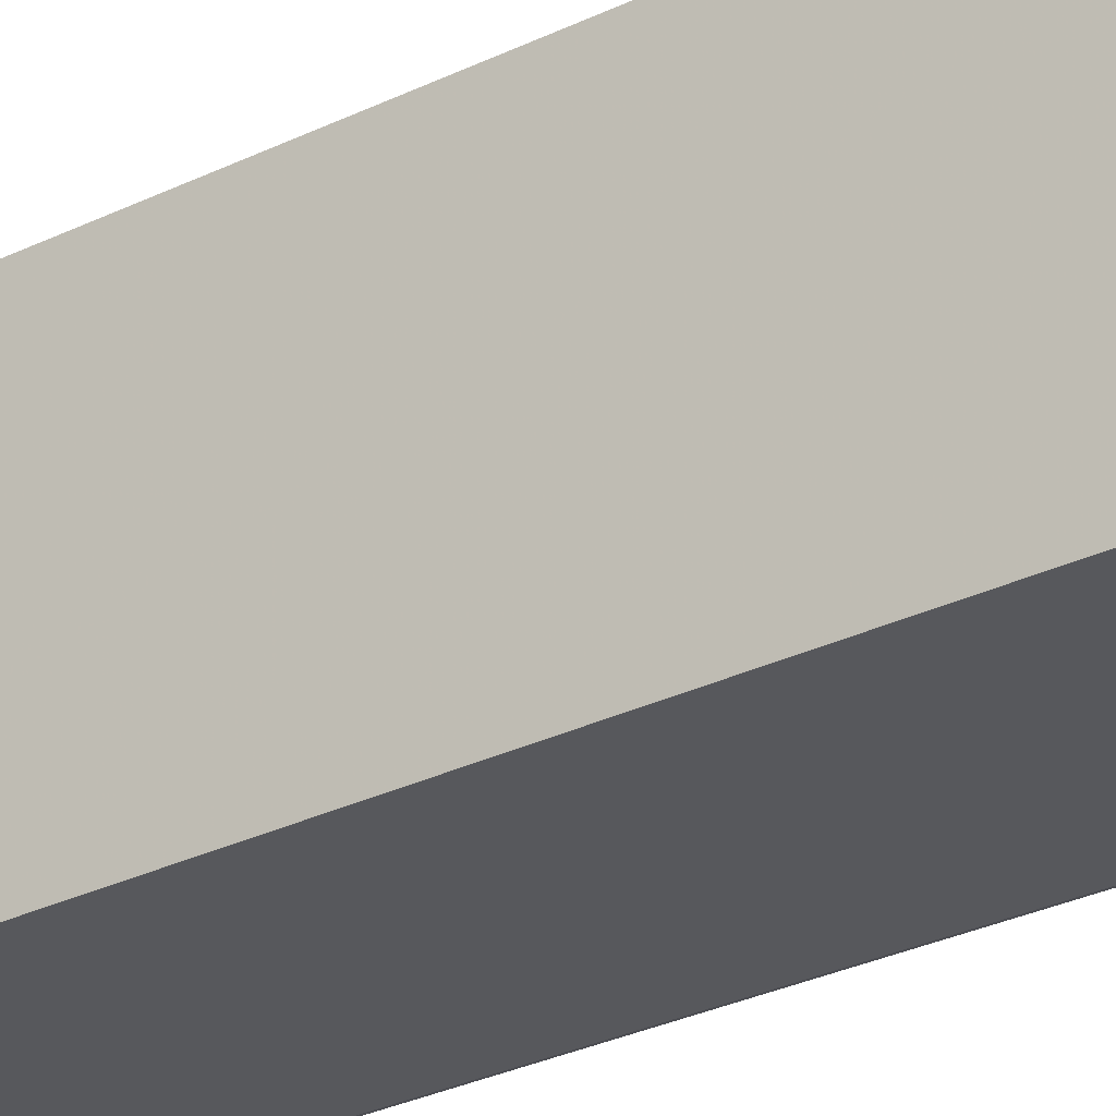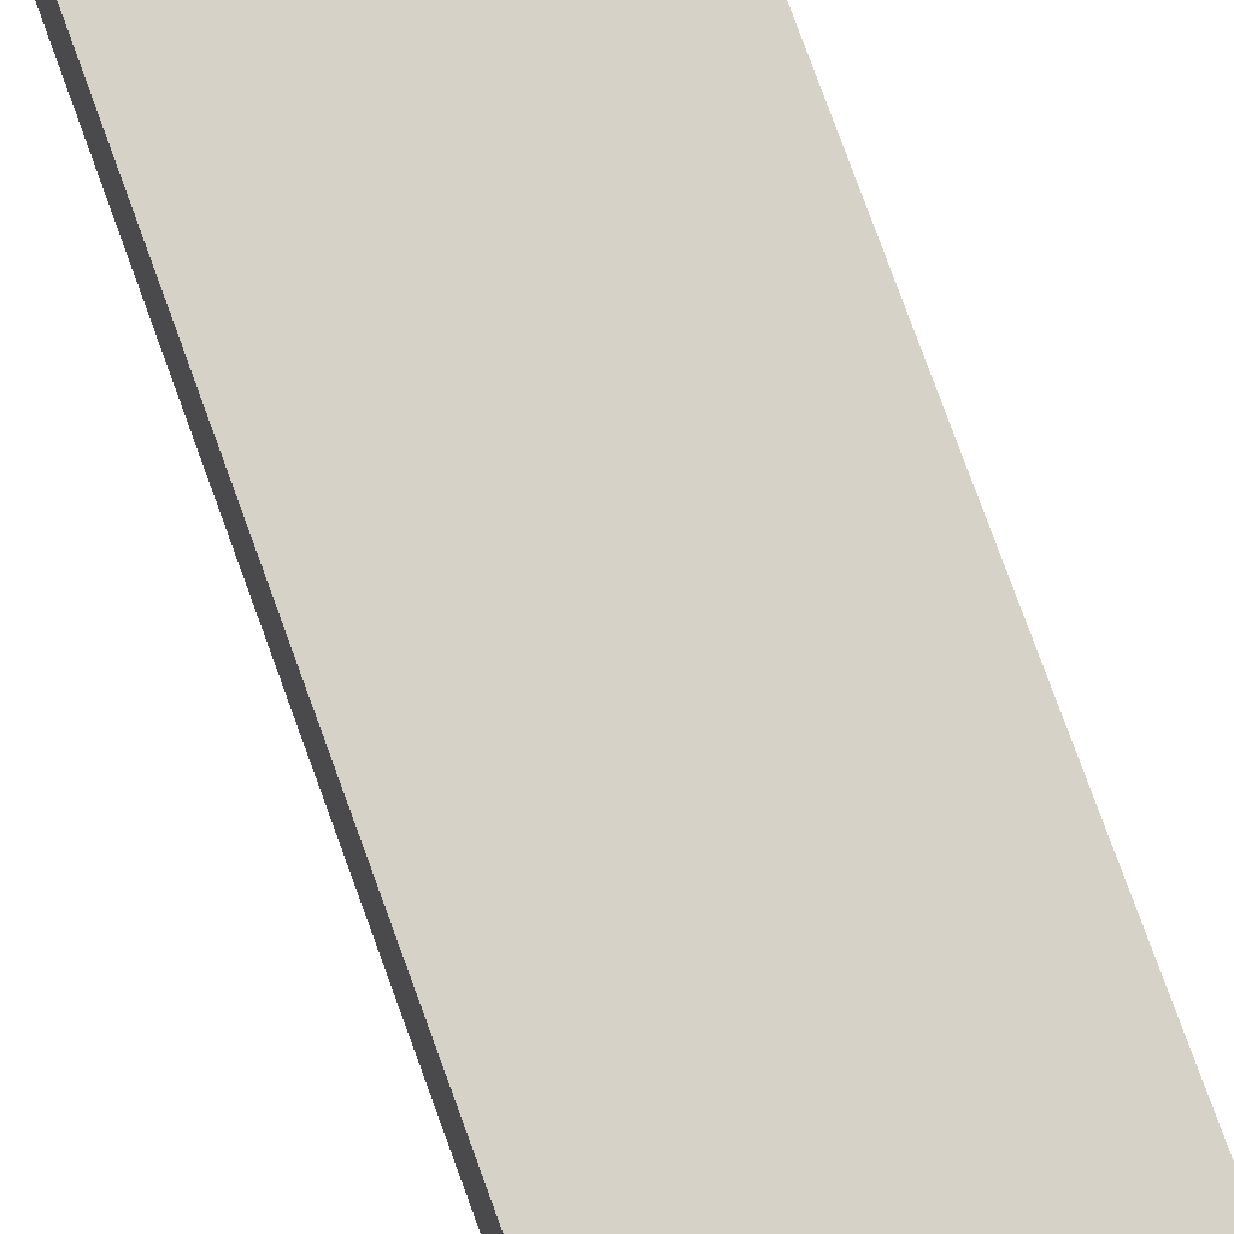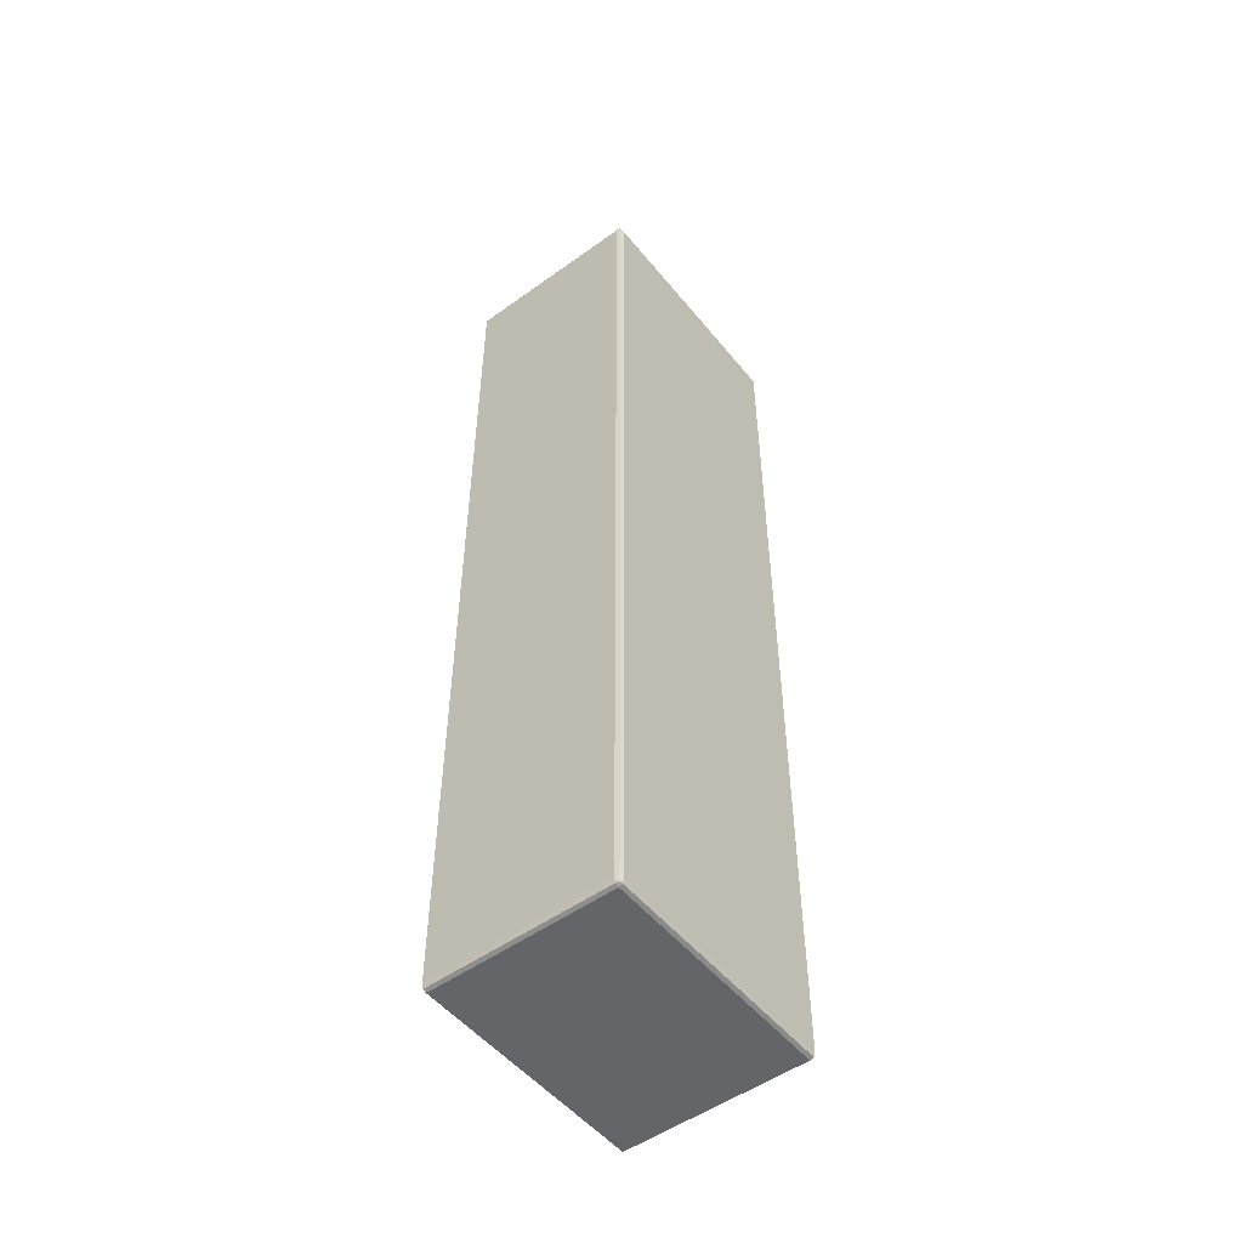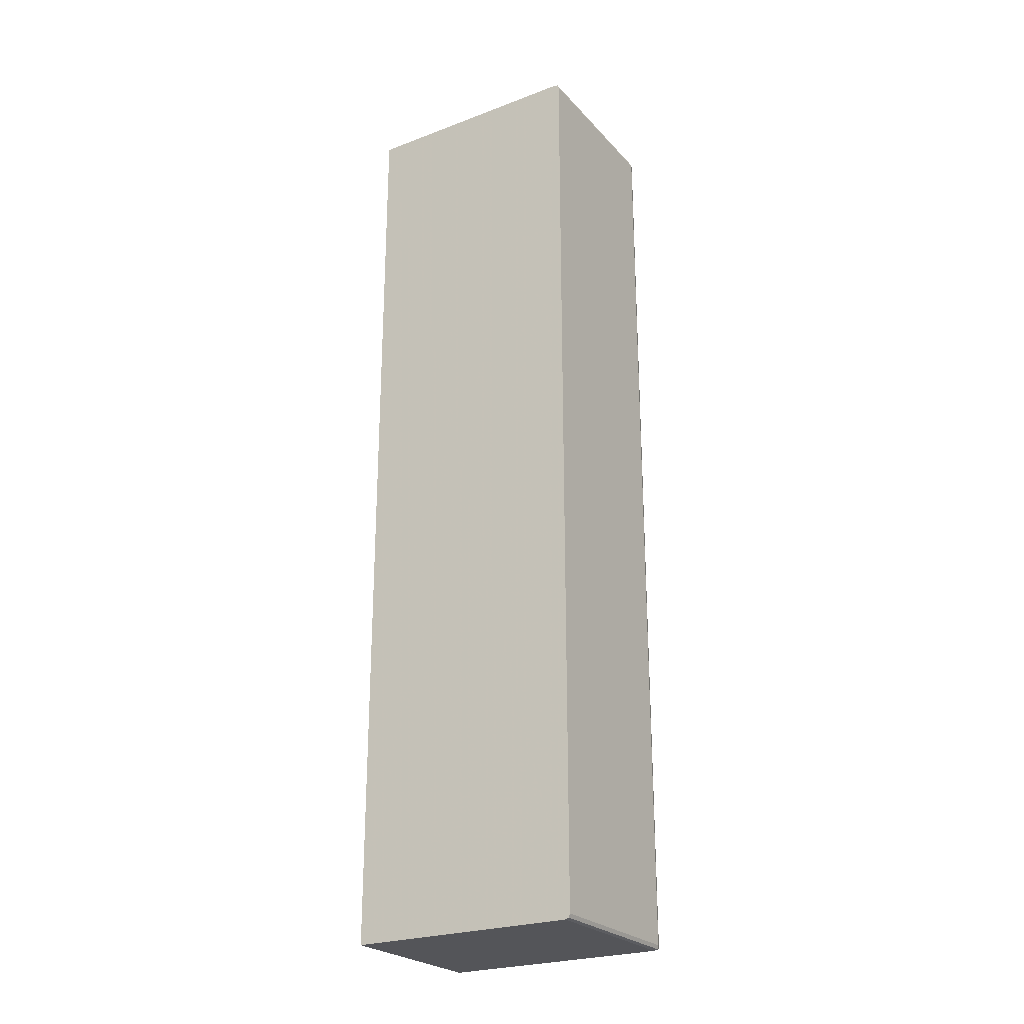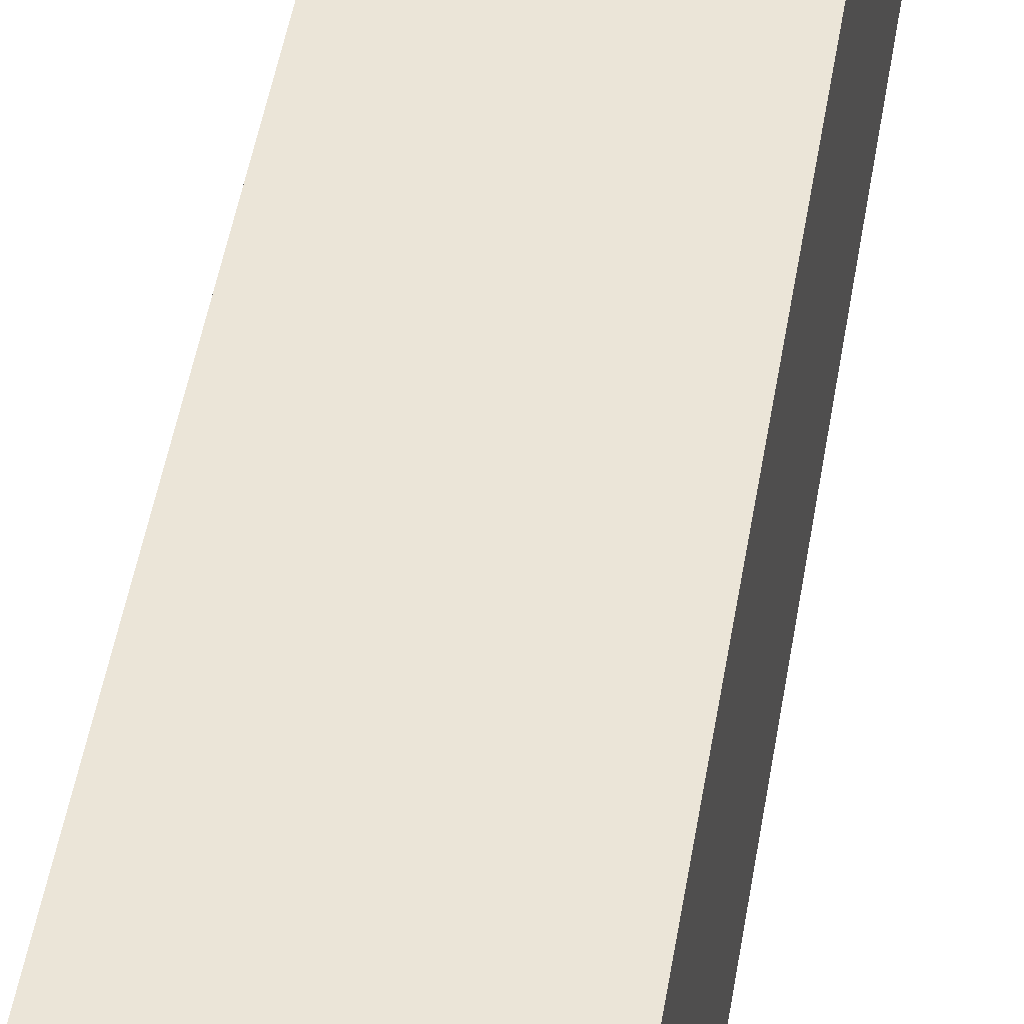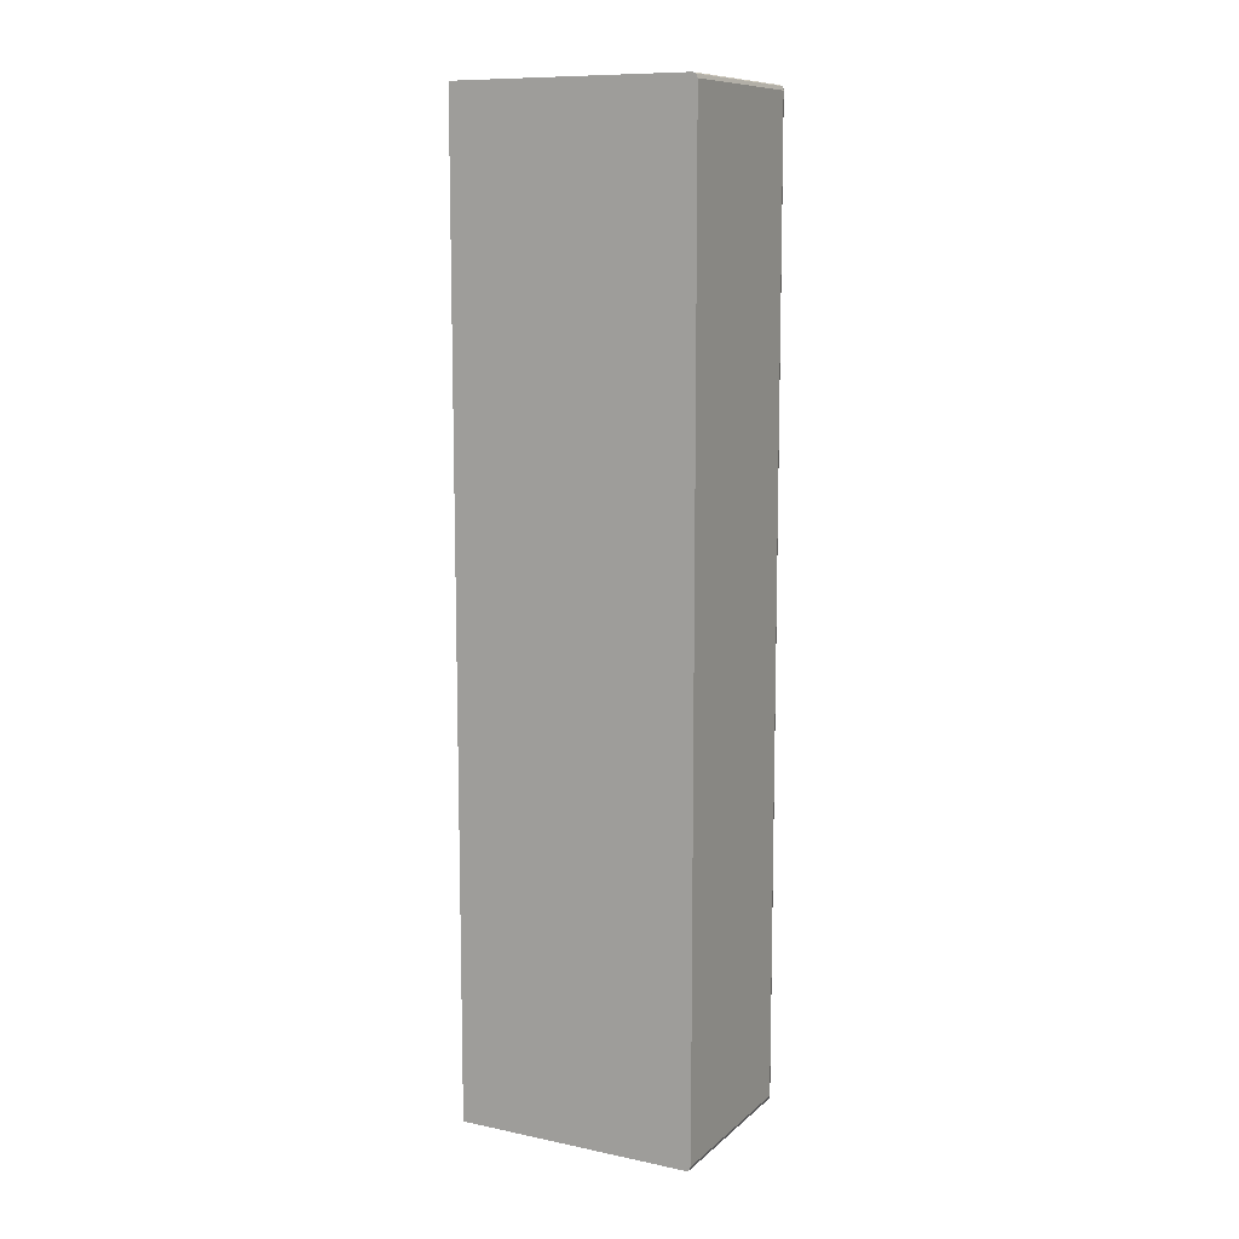
<metadata>
{"format":"obj","ext":"obj","renderer":"f3d","projection":"perspective","resolution":1024,"background":"white","views":[{"elev":-28.6,"azim":126.5,"up":"+Z"},{"elev":78.0,"azim":160.0,"up":"+Z"},{"elev":-51.6,"azim":-142.1,"up":"+Y"},{"elev":-24.8,"azim":121.6,"up":"+Y"},{"elev":45.8,"azim":-171.0,"up":"+Z"},{"elev":10.5,"azim":117.4,"up":"+Y"}]}
</metadata>
<code>
v -0.06212 0.1006 0.04954
v -0.06212 0.1006 0.0005042
v -0.0995 0.1006 0.04954
v -0.06212 -0.1006 0.04954
v -0.06212 0.1003 -0.0002705
v -0.0995 0.1006 0.0005042
v -0.1003 0.1003 0.04954
v -0.0995 -0.1006 0.04954
v -0.06212 -0.1006 0.0005042
v -0.06212 0.09998 -0.0003784
v -0.0995 0.1003 -0.0002705
v -0.1002 0.1002 -0.0001823
v -0.1003 0.1003 0.0005042
v -0.1005 0.09953 0.04954
v -0.1003 -0.1003 0.04954
v -0.0995 -0.1006 0.0005042
v -0.06212 -0.1003 -0.0002705
v -0.06212 0.09949 -0.00055
v -0.0995 0.09949 -0.00055
v -0.1003 0.09949 -0.0002705
v -0.1005 0.09949 0.0005042
v -0.1005 0.09949 0.04954
v -0.1003 -0.1003 0.0005042
v -0.1005 -0.09949 0.04954
v -0.1002 -0.1002 -0.0001823
v -0.0995 -0.1003 -0.0002705
v -0.06212 -0.09949 -0.00055
v -0.0995 -0.09949 -0.00055
v -0.1003 -0.09949 -0.0002705
v -0.1005 -0.09949 0.0005042
f 1 2 6
f 1 6 3
f 1 3 7
f 1 7 14
f 1 14 22
f 1 22 24
f 1 24 15
f 1 15 8
f 1 8 4
f 1 4 9
f 1 9 17
f 1 17 27
f 1 27 18
f 1 18 10
f 1 10 5
f 1 5 2
f 2 5 11
f 2 11 6
f 3 6 13
f 3 13 7
f 4 8 16
f 4 16 9
f 5 10 11
f 6 11 12
f 6 12 13
f 7 13 14
f 8 15 23
f 8 23 16
f 9 16 26
f 9 26 17
f 10 18 19
f 10 19 11
f 11 19 12
f 12 19 20
f 12 20 21
f 12 21 13
f 13 21 14
f 14 21 22
f 15 24 30
f 15 30 23
f 16 23 25
f 16 25 26
f 17 26 28
f 17 28 27
f 18 27 28
f 18 28 19
f 19 28 29
f 19 29 20
f 20 29 30
f 20 30 21
f 21 30 24
f 21 24 22
f 23 30 25
f 25 28 26
f 25 30 29
f 25 29 28

</code>
